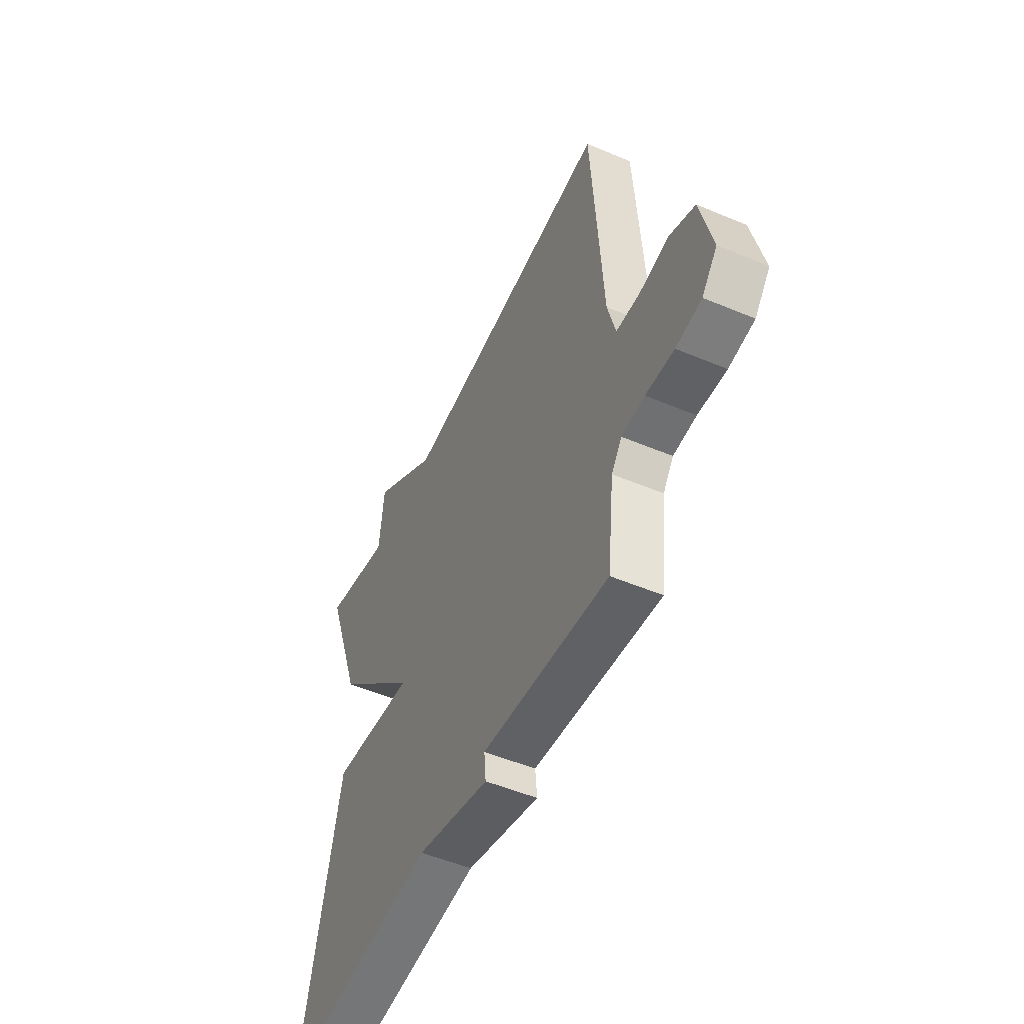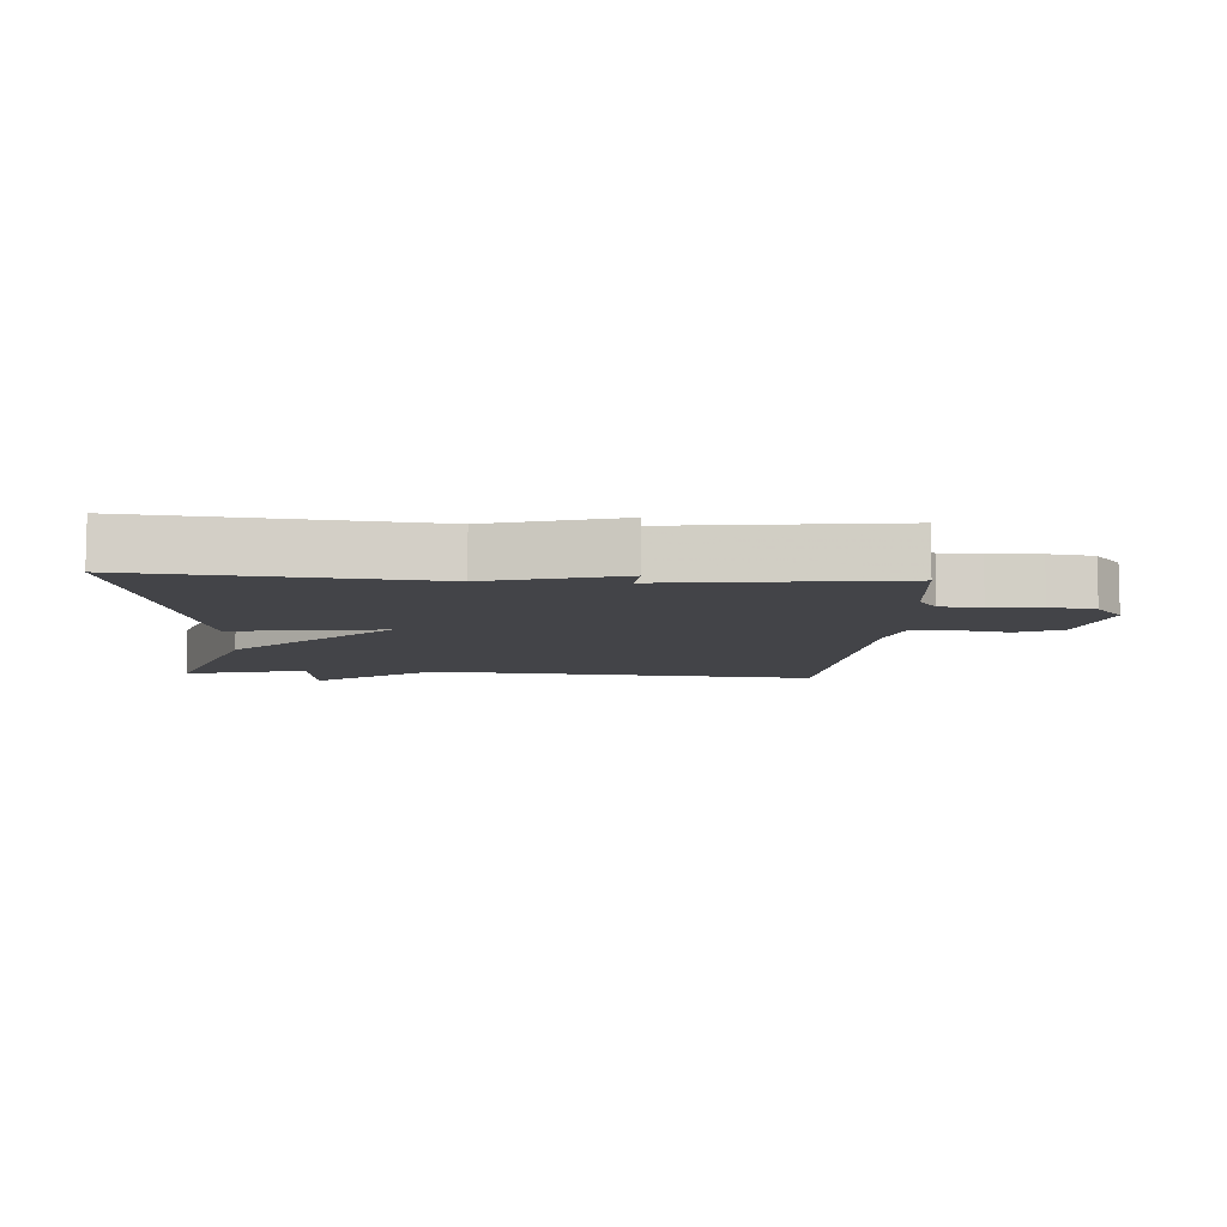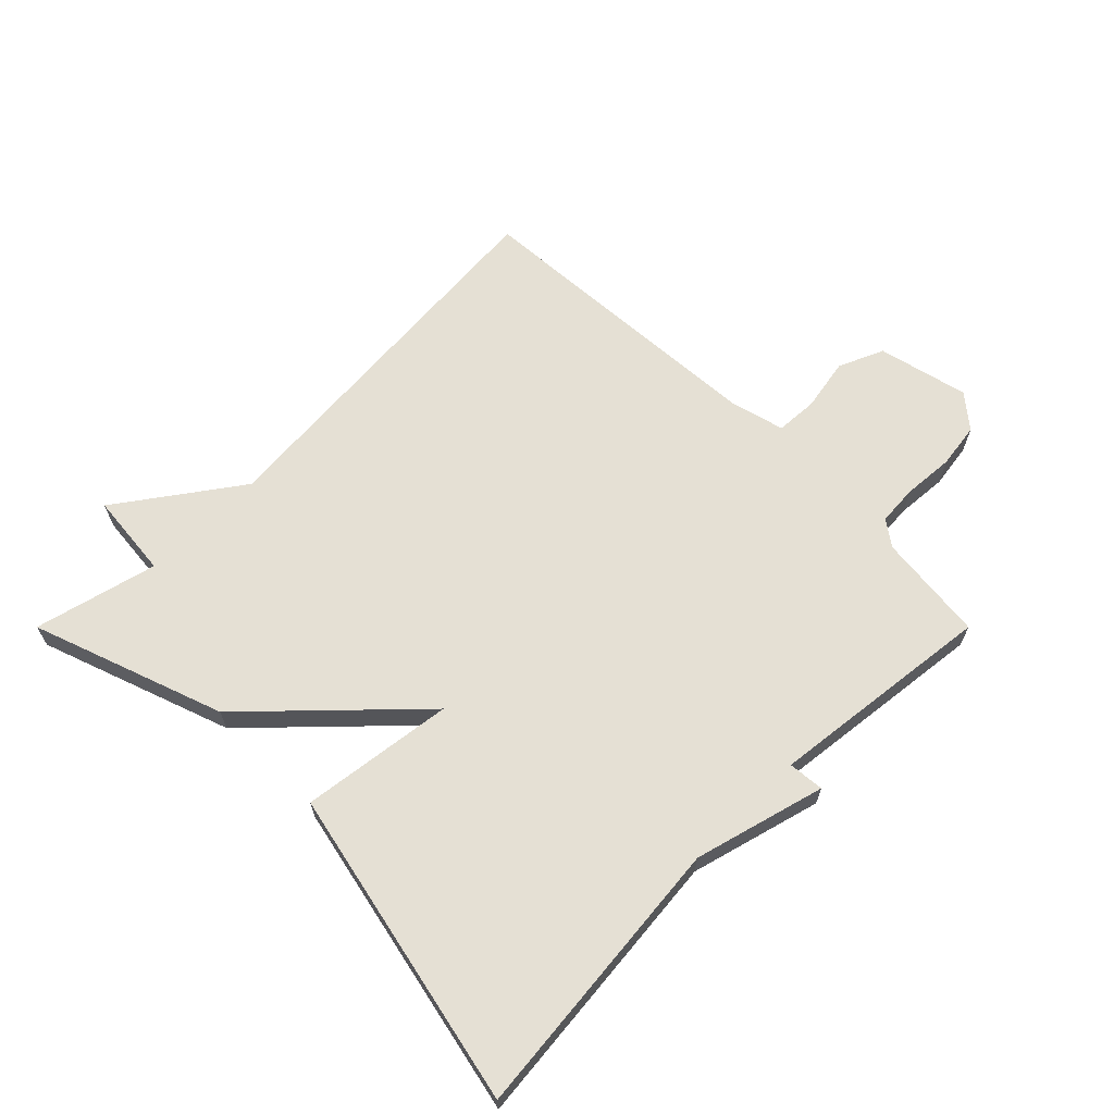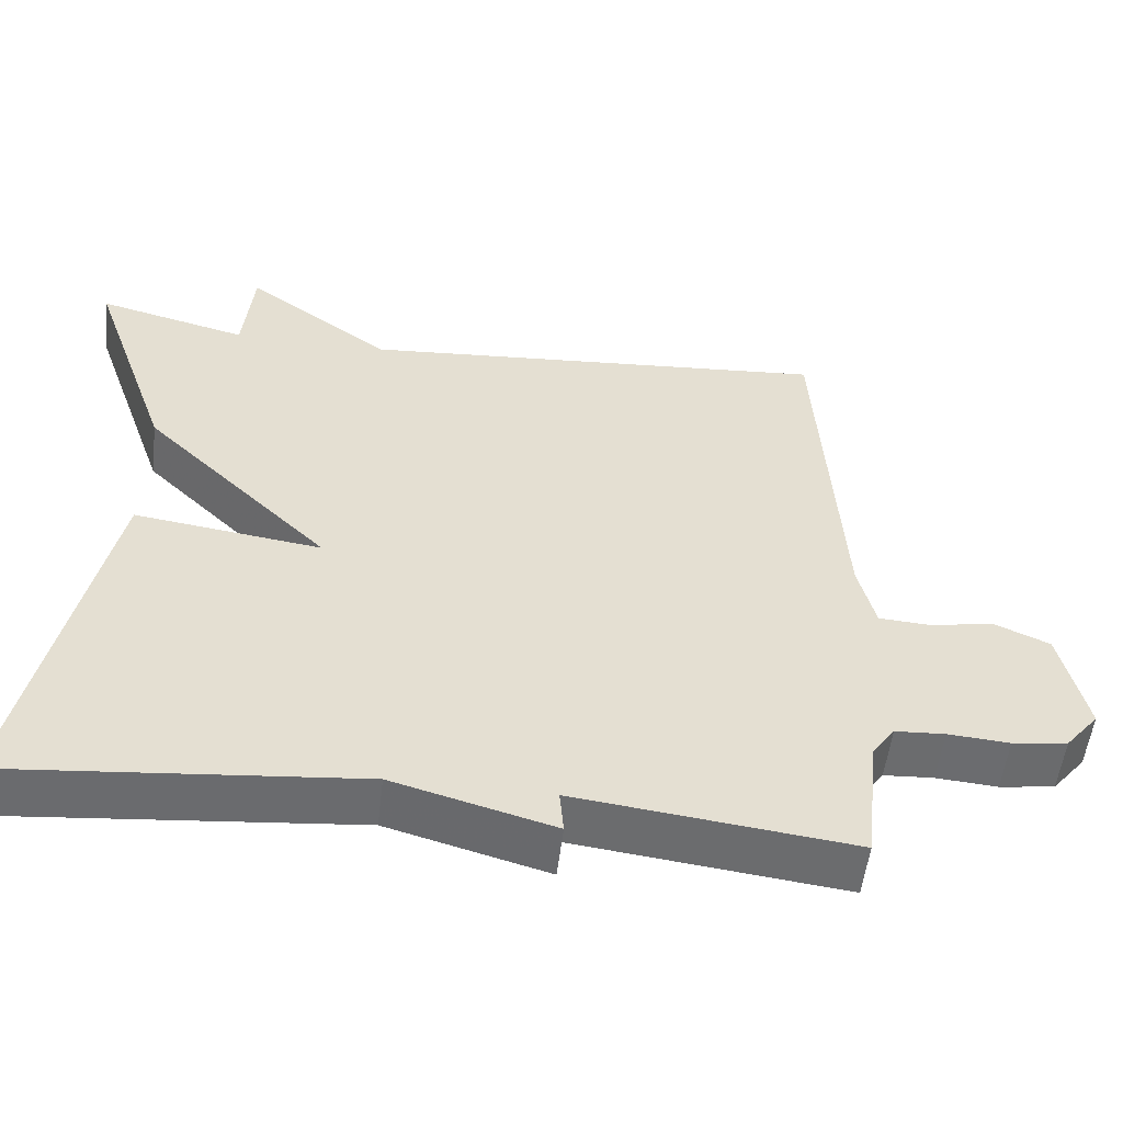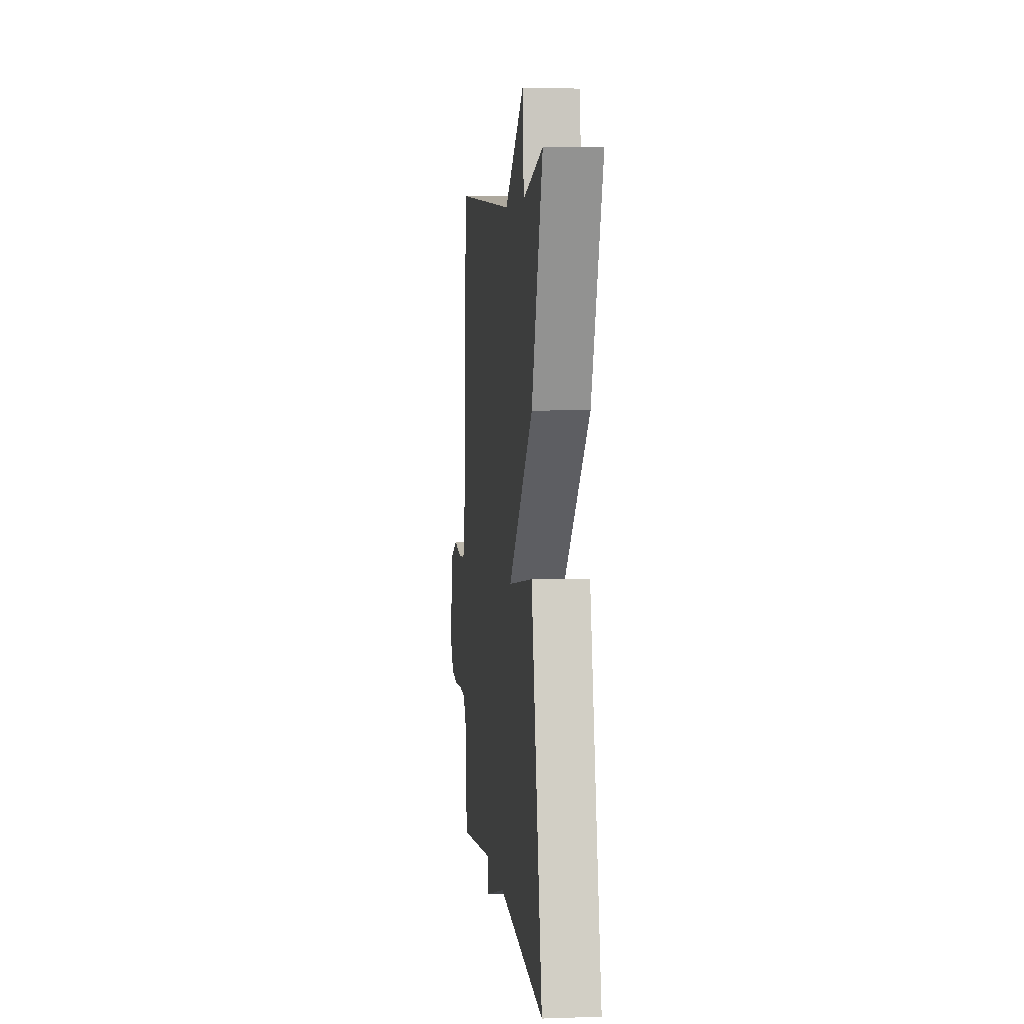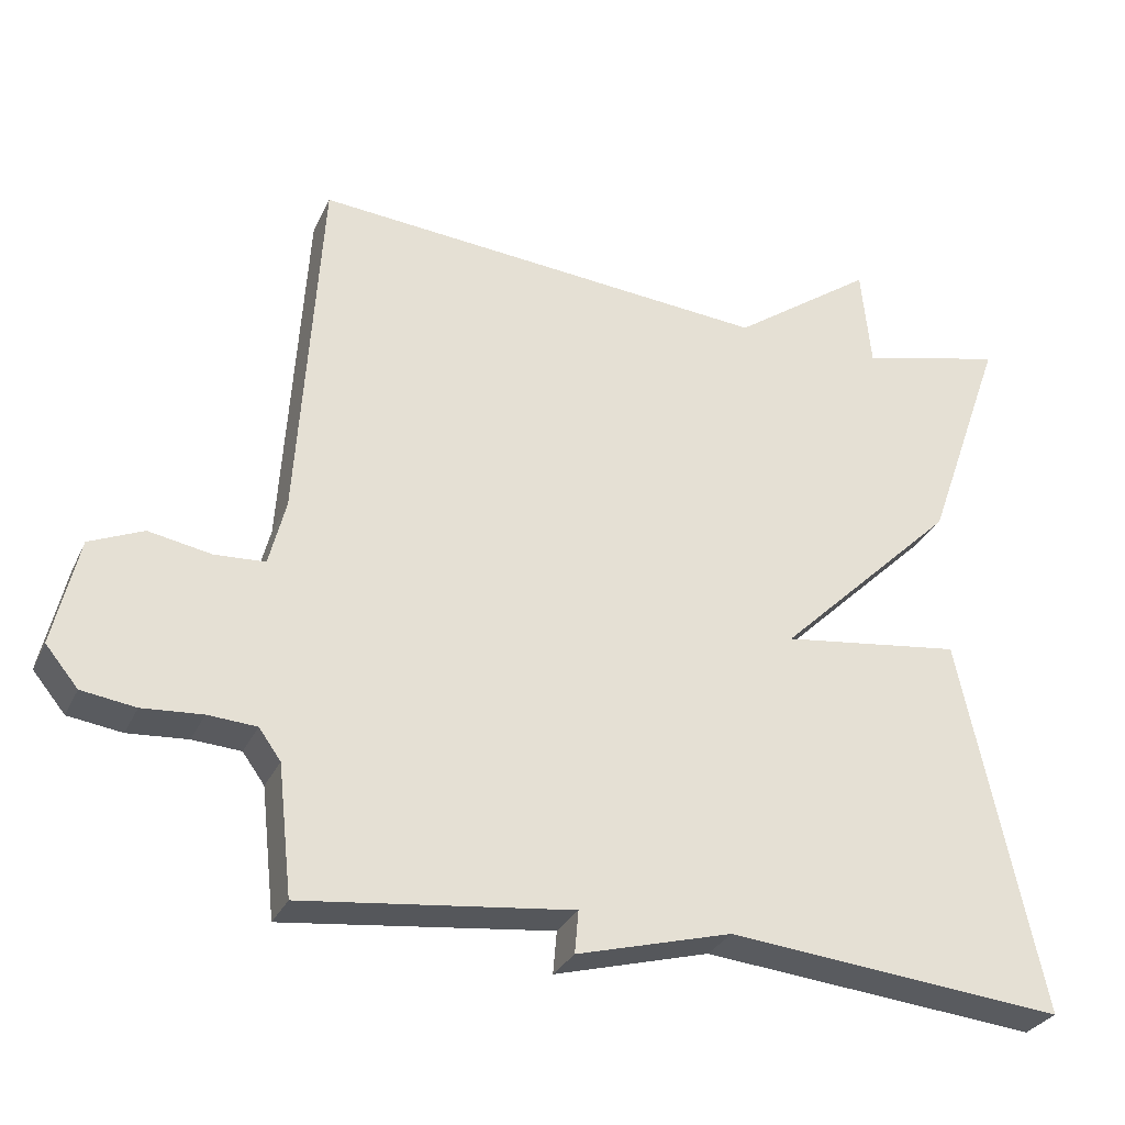
<metadata>
{"format":"obj","ext":"obj","renderer":"f3d","projection":"perspective","resolution":1024,"background":"white","views":[{"elev":-51.6,"azim":-114.5,"up":"+Z"},{"elev":-8.3,"azim":176.4,"up":"+Y"},{"elev":65.2,"azim":135.0,"up":"+Y"},{"elev":-53.7,"azim":173.2,"up":"+Z"},{"elev":4.6,"azim":83.9,"up":"+Z"},{"elev":-30.2,"azim":-21.7,"up":"+Z"}]}
</metadata>
<code>
v -0.5 0.07 -0.5
v -0.519 0.07 -0.33
v -0.548 0.07 -0.29
v -0.612 0.07 -0.286
v -0.691 0.07 -0.292
v -0.762 0.07 -0.282
v -0.805 0.07 -0.23
v -0.772 0.07 -0.088
v -0.701 0.07 -0.057
v -0.618 0.07 -0.072
v -0.552 0.07 -0.068
v -0.53 0.07 0.019
v -0.5 0.07 0.5
v 0.108 0.07 0.452
v 0.295 0.07 0.586
v 0.308 0.07 0.452
v 0.5 0.07 0.5
v 0.394 0.07 0.2
v 0.155 0.07 -0.032
v 0.394 0.07 0
v 0.5 0.07 -0.5
v 0.054 0.07 -0.458
v -0.151 0.07 -0.514
v -0.146 0.07 -0.458
v -0.5 0 -0.5
v -0.519 0 -0.33
v -0.548 0 -0.29
v -0.612 0 -0.286
v -0.691 0 -0.292
v -0.762 0 -0.282
v -0.805 0 -0.23
v -0.772 0 -0.088
v -0.701 0 -0.057
v -0.618 0 -0.072
v -0.552 0 -0.068
v -0.53 0 0.019
v -0.5 0 0.5
v 0.108 0 0.452
v 0.295 0 0.586
v 0.308 0 0.452
v 0.5 0 0.5
v 0.394 0 0.2
v 0.155 0 -0.032
v 0.394 0 0
v 0.5 0 -0.5
v 0.054 0 -0.458
v -0.151 0 -0.514
v -0.146 0 -0.458
f 22 23 24
f 19 20 21 22
f 19 22 24
f 16 17 18 19
f 24 1 2
f 19 24 2
f 16 19 2
f 15 16 2
f 14 15 2
f 14 2 3
f 13 14 3
f 12 13 3
f 8 9 10
f 7 8 10
f 6 7 10
f 5 6 10
f 4 5 10
f 4 10 11
f 3 4 11
f 3 11 12
f 48 47 46
f 46 45 44 43
f 48 46 43
f 43 42 41 40
f 26 25 48
f 26 48 43
f 26 43 40
f 26 40 39
f 26 39 38
f 27 26 38
f 27 38 37
f 27 37 36
f 34 33 32
f 34 32 31
f 34 31 30
f 34 30 29
f 34 29 28
f 35 34 28
f 35 28 27
f 36 35 27
f 1 25 26 2
f 2 26 27 3
f 3 27 28 4
f 4 28 29 5
f 5 29 30 6
f 6 30 31 7
f 7 31 32 8
f 8 32 33 9
f 9 33 34 10
f 10 34 35 11
f 11 35 36 12
f 12 36 37 13
f 13 37 38 14
f 14 38 39 15
f 15 39 40 16
f 16 40 41 17
f 17 41 42 18
f 18 42 43 19
f 19 43 44 20
f 20 44 45 21
f 21 45 46 22
f 22 46 47 23
f 23 47 48 24
f 24 48 25 1

</code>
